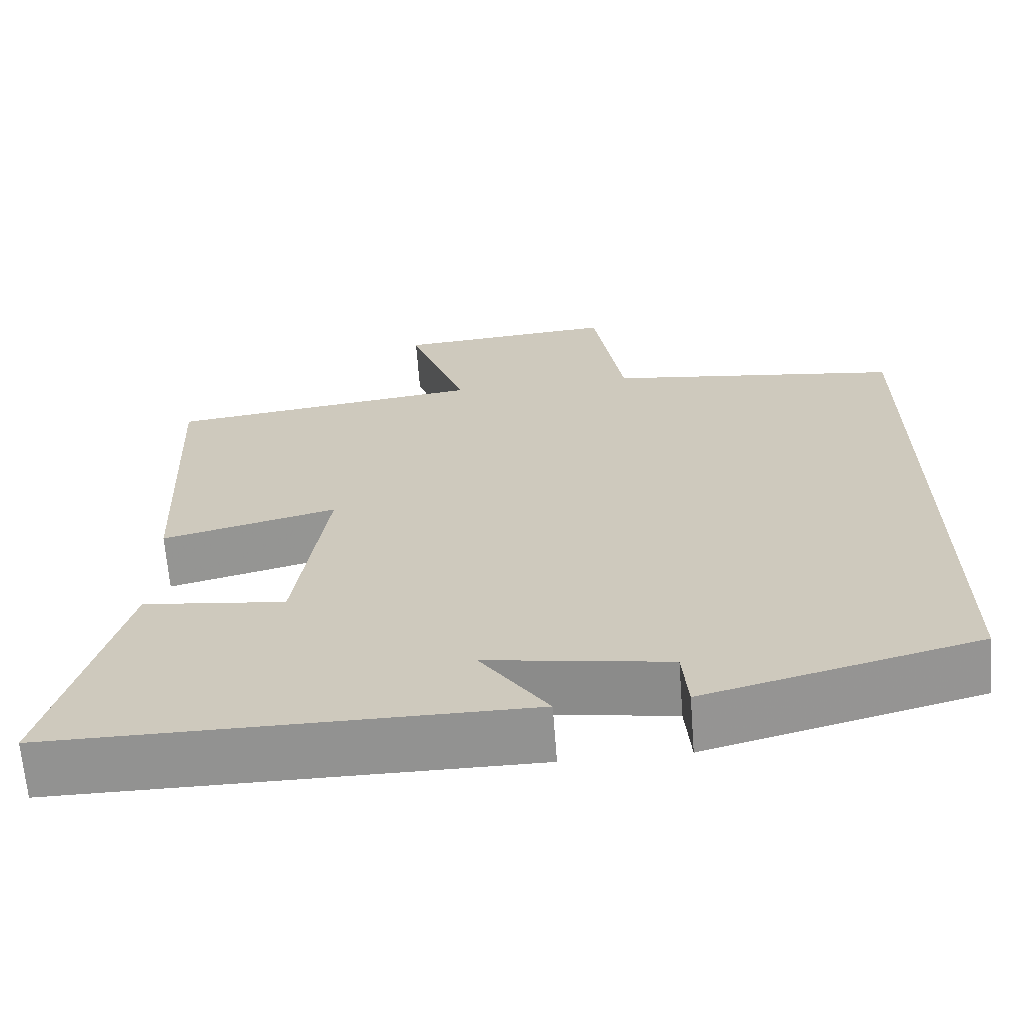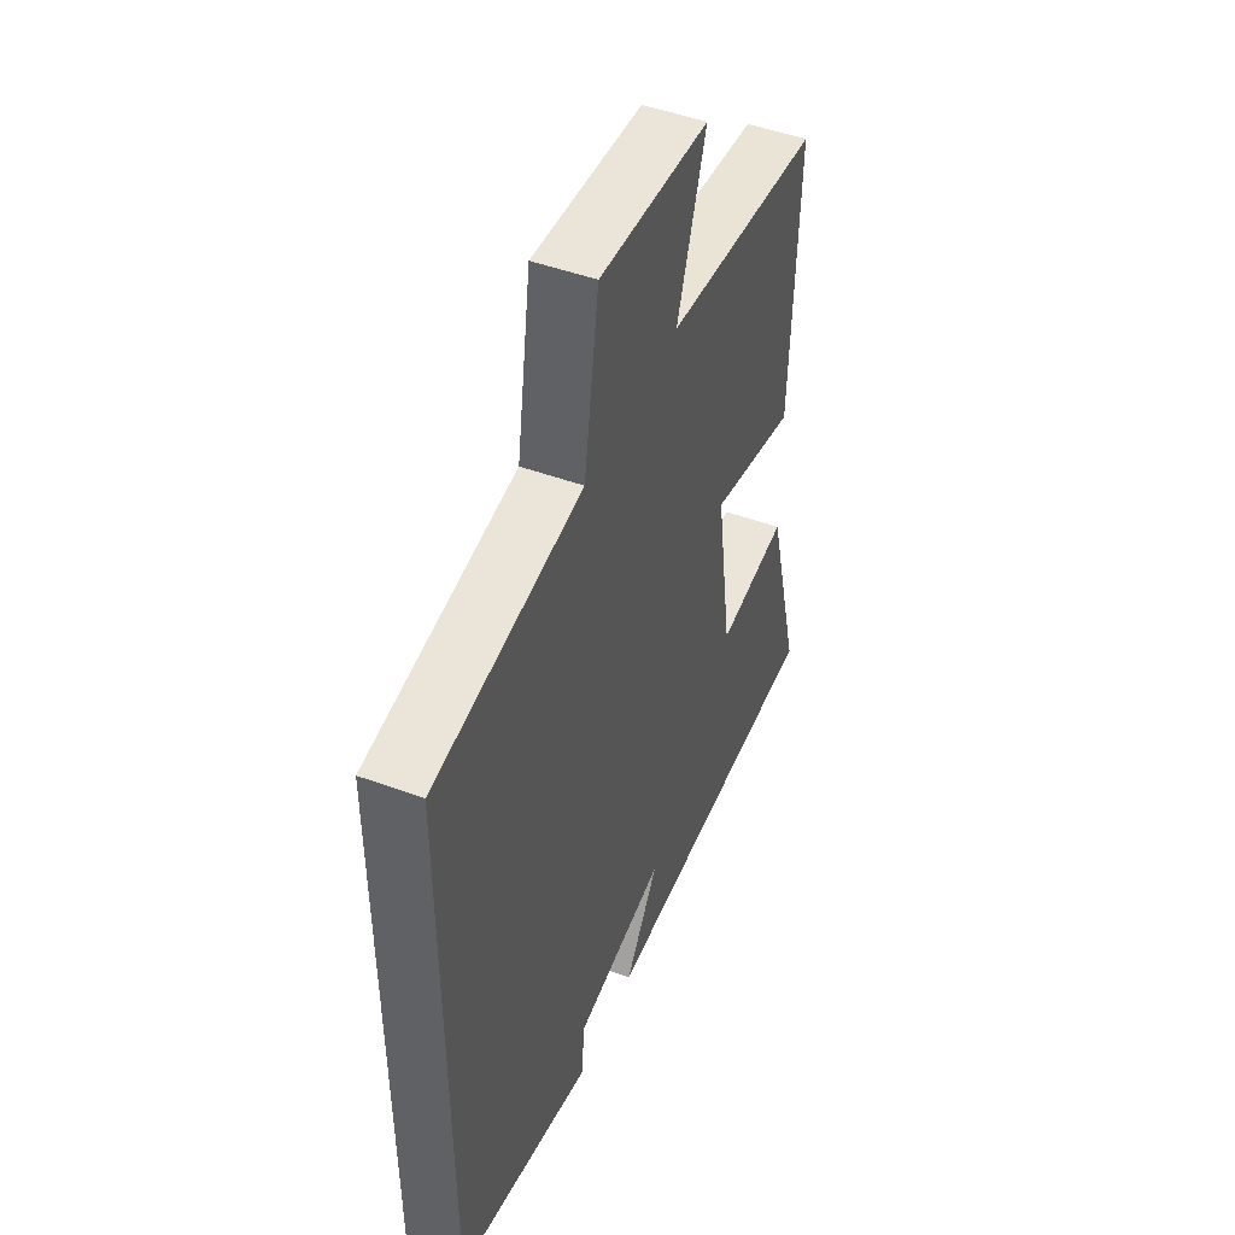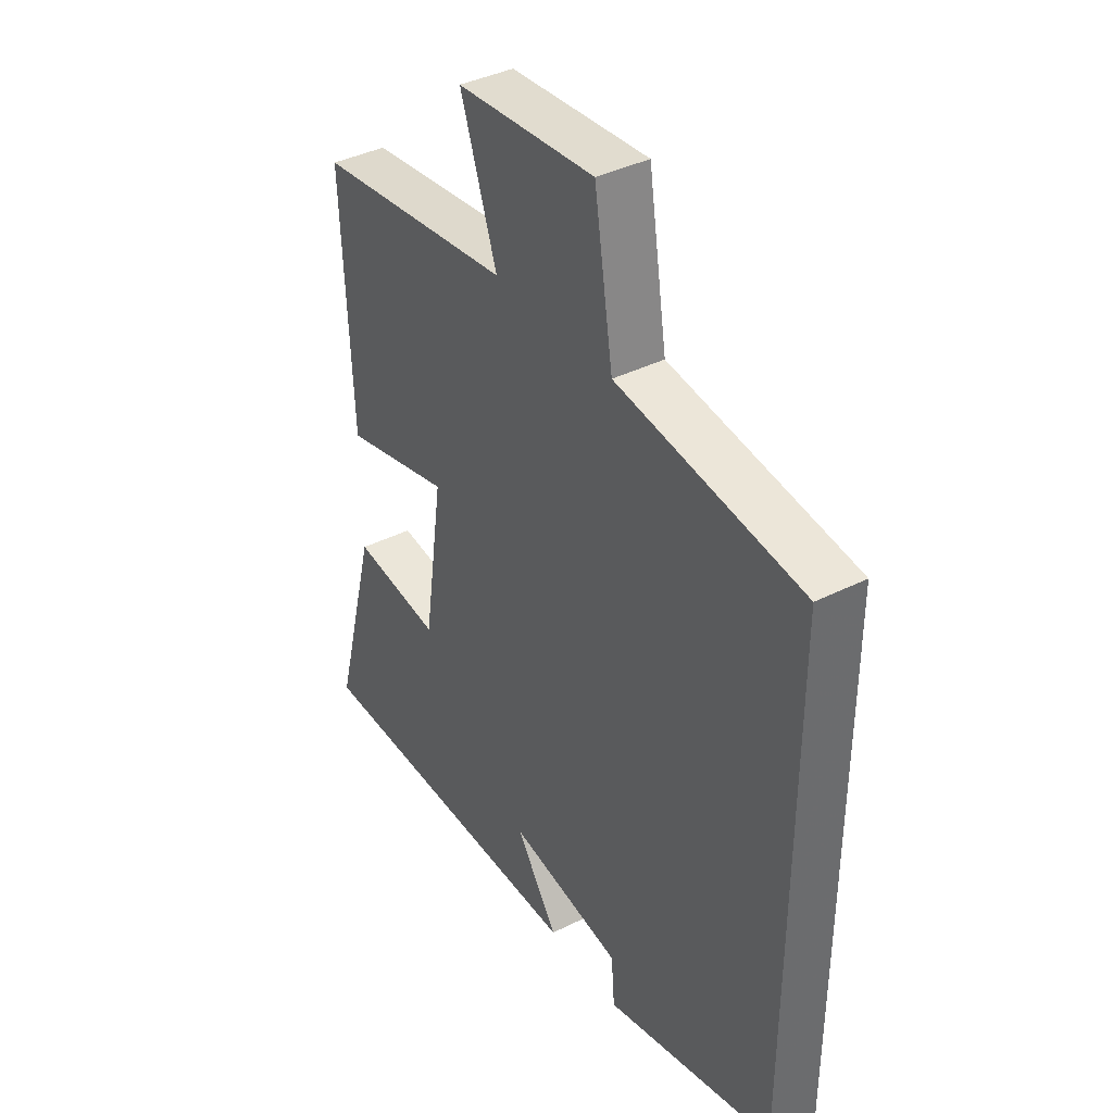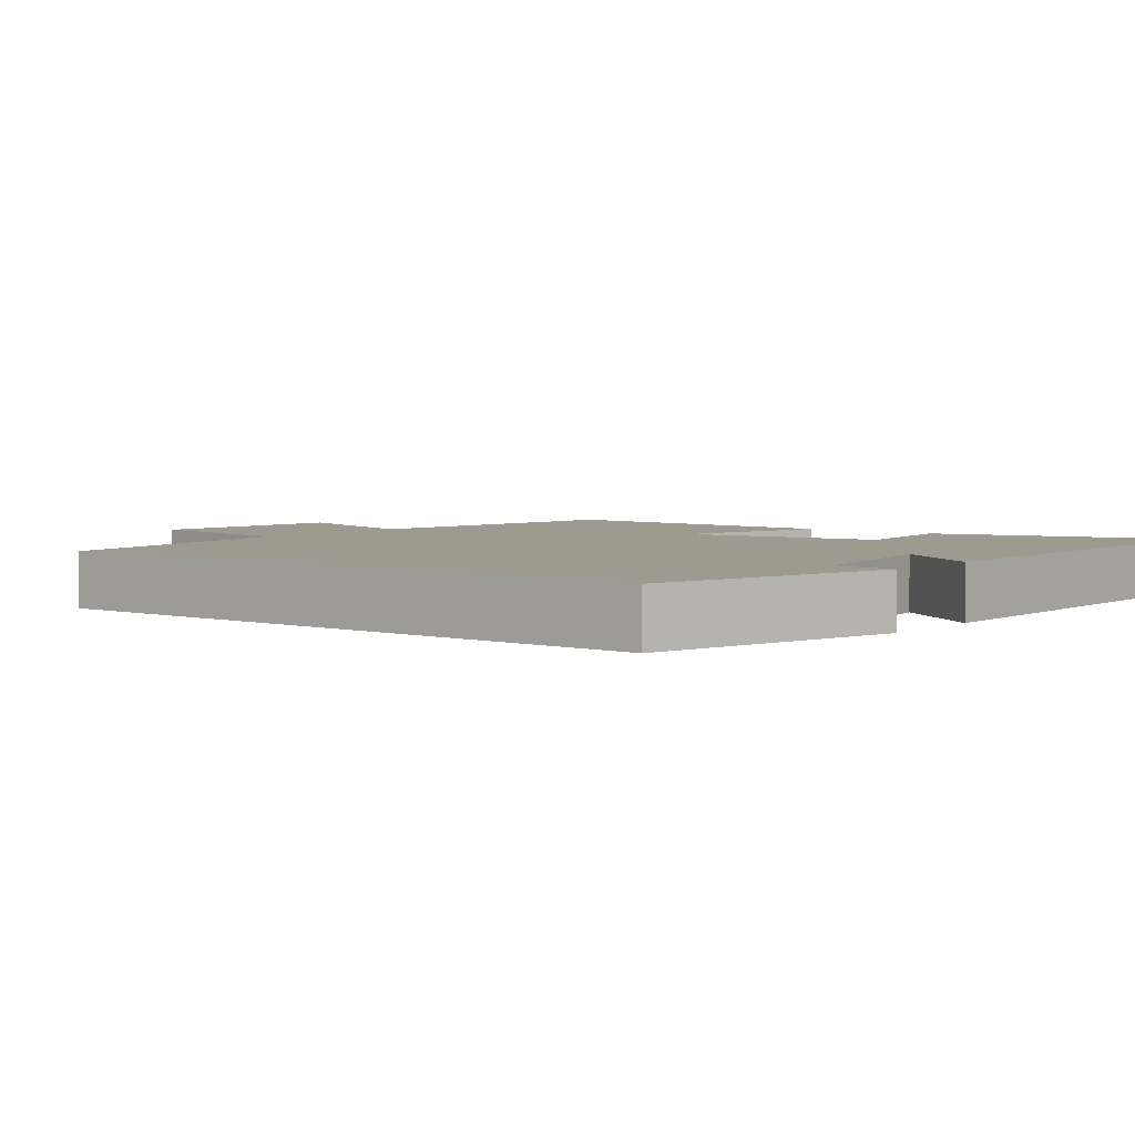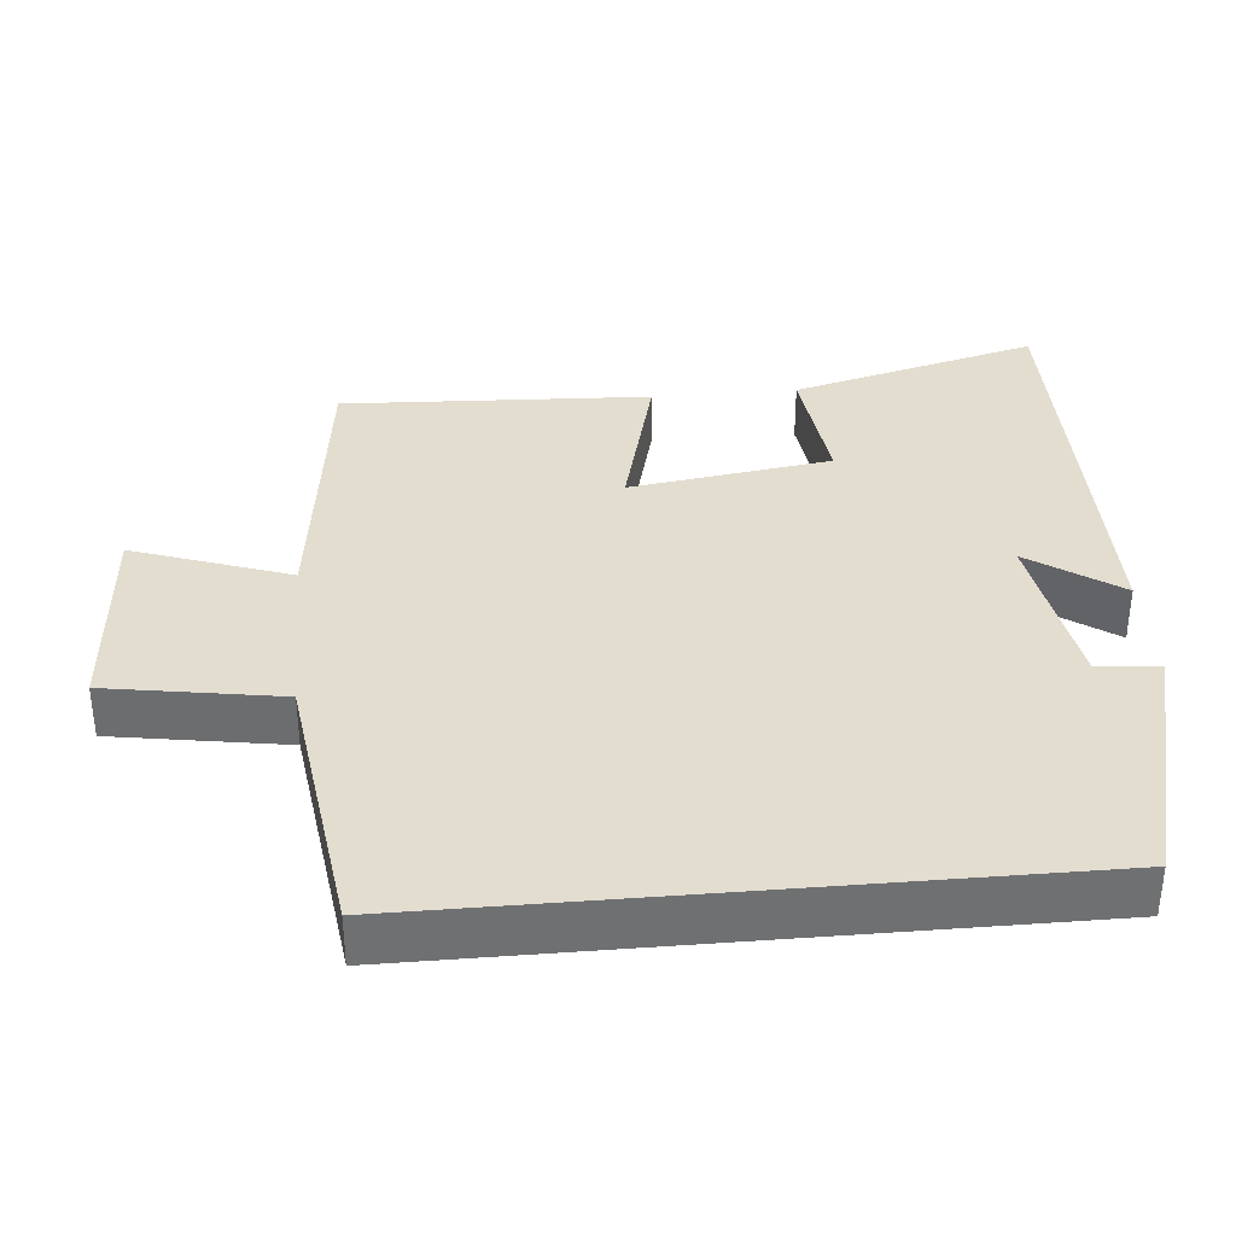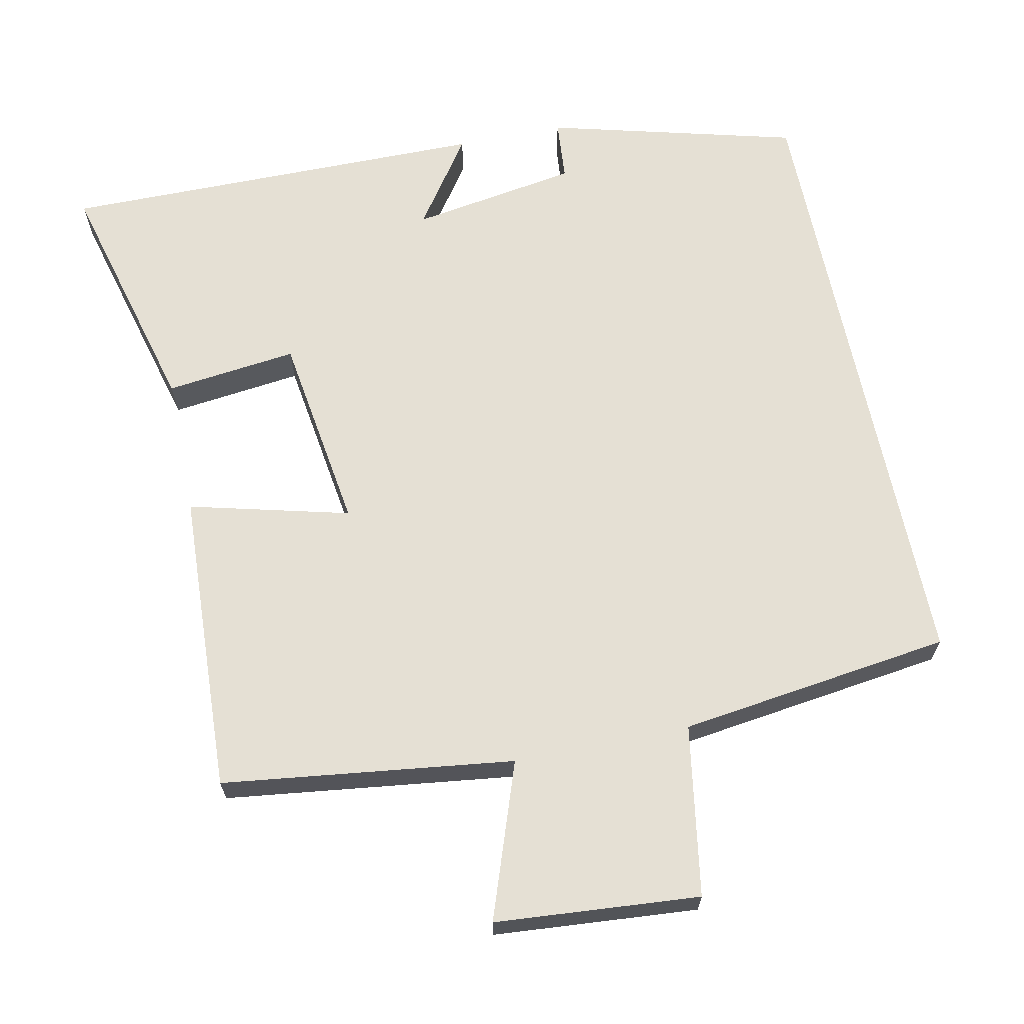
<metadata>
{"format":"obj","ext":"obj","renderer":"f3d","projection":"perspective","resolution":1024,"background":"white","views":[{"elev":-66.2,"azim":4.4,"up":"+Z"},{"elev":48.2,"azim":112.3,"up":"+Z"},{"elev":39.2,"azim":57.9,"up":"+Z"},{"elev":3.9,"azim":128.4,"up":"+Y"},{"elev":35.6,"azim":84.9,"up":"+Y"},{"elev":65.6,"azim":-11.6,"up":"+Y"}]}
</metadata>
<code>
v -0.519 0.07 0.45
v -0.119 0.07 0.5
v -0.193 0.07 0.713
v 0.087 0.07 0.735
v 0.125 0.07 0.5
v 0.5 0.07 0.449
v 0.5 0.07 -0.41
v 0.155 0.07 -0.5
v 0.148 0.07 -0.415
v -0.082 0.07 -0.377
v 0.003 0.07 -0.5
v -0.589 0.07 -0.501
v -0.5 0.07 -0.165
v -0.319 0.07 -0.187
v -0.279 0.07 0.087
v -0.5 0.07 0.031
v -0.519 0 0.45
v -0.119 0 0.5
v -0.193 0 0.713
v 0.087 0 0.735
v 0.125 0 0.5
v 0.5 0 0.449
v 0.5 0 -0.41
v 0.155 0 -0.5
v 0.148 0 -0.415
v -0.082 0 -0.377
v 0.003 0 -0.5
v -0.589 0 -0.501
v -0.5 0 -0.165
v -0.319 0 -0.187
v -0.279 0 0.087
v -0.5 0 0.031
f 15 16 1 2
f 14 15 2
f 12 13 14
f 11 12 14
f 10 11 14
f 9 10 14 2
f 7 8 9
f 6 7 9
f 5 6 9
f 5 9 2
f 2 3 4 5
f 18 17 32 31
f 18 31 30
f 30 29 28
f 30 28 27
f 30 27 26
f 18 30 26 25
f 25 24 23
f 25 23 22
f 25 22 21
f 18 25 21
f 21 20 19 18
f 1 17 18 2
f 2 18 19 3
f 3 19 20 4
f 4 20 21 5
f 5 21 22 6
f 6 22 23 7
f 7 23 24 8
f 8 24 25 9
f 9 25 26 10
f 10 26 27 11
f 11 27 28 12
f 12 28 29 13
f 13 29 30 14
f 14 30 31 15
f 15 31 32 16
f 16 32 17 1

</code>
